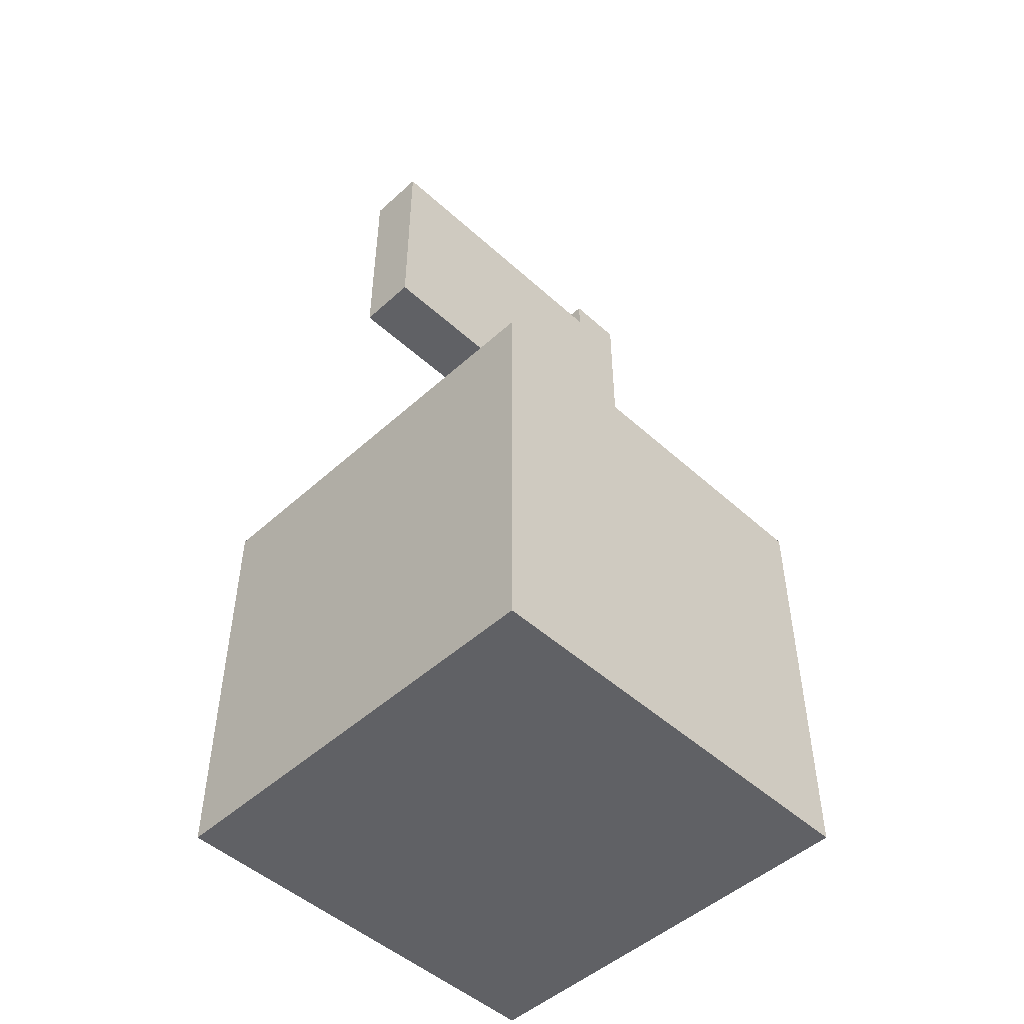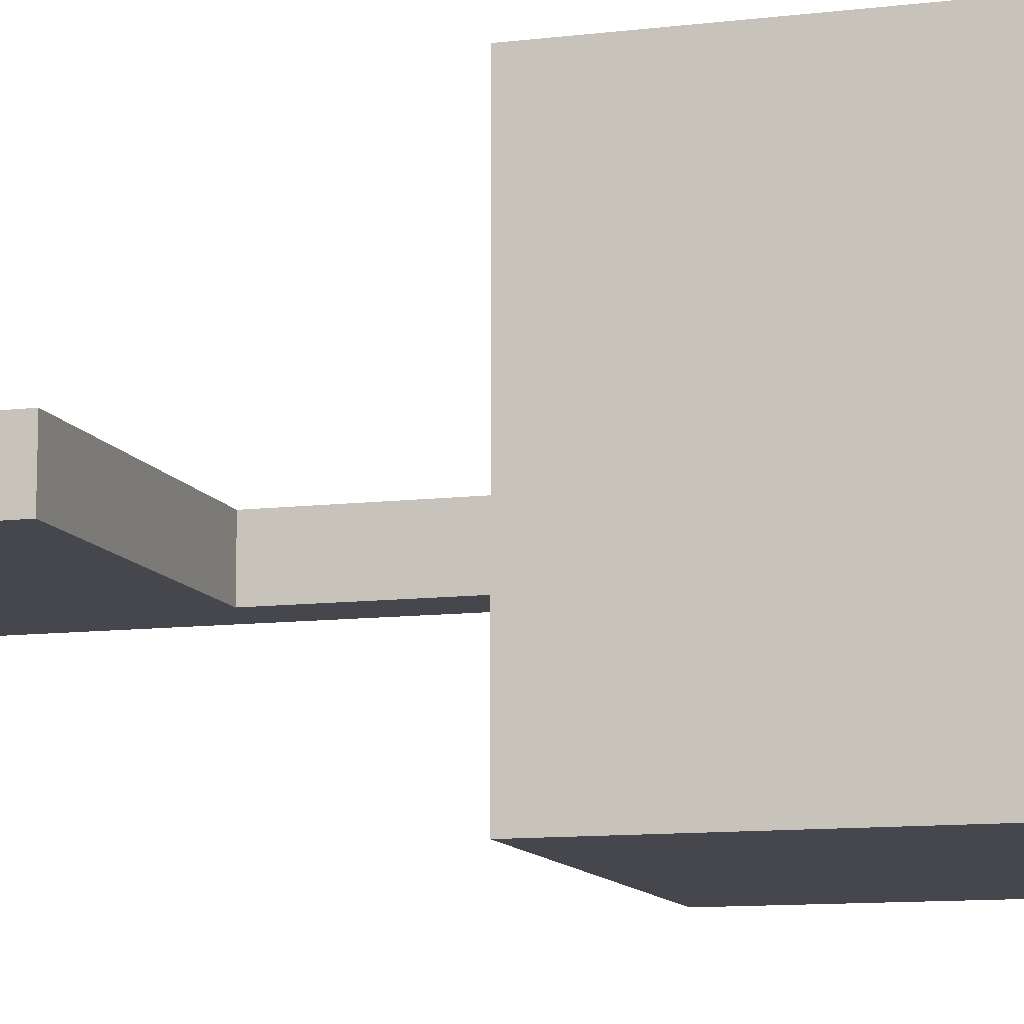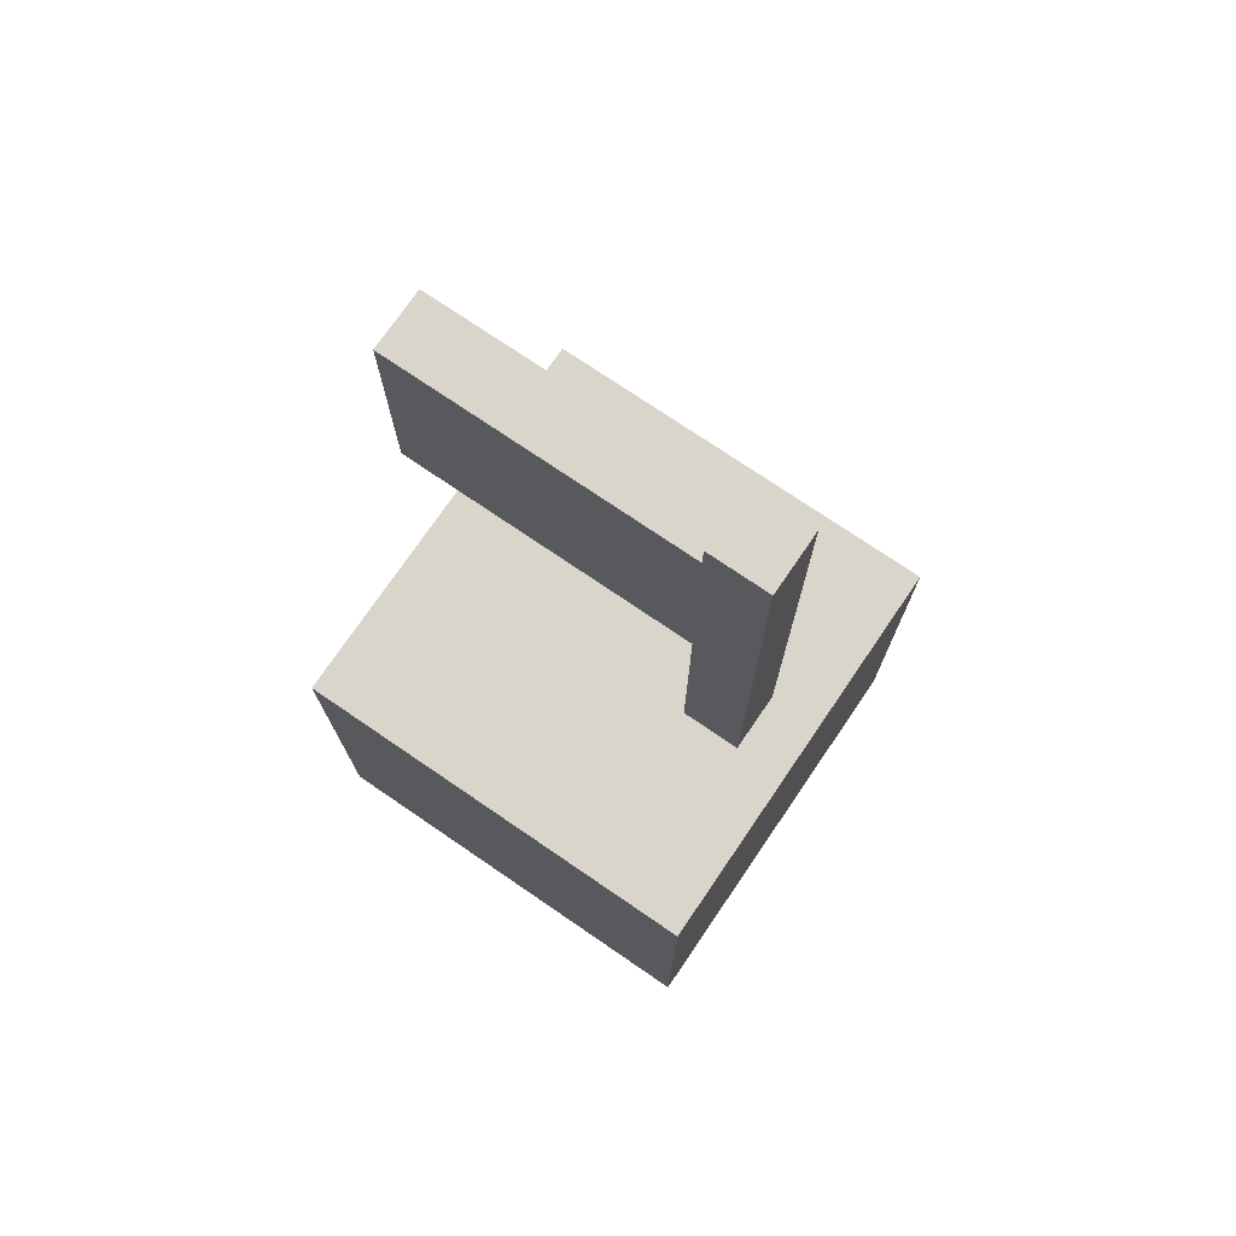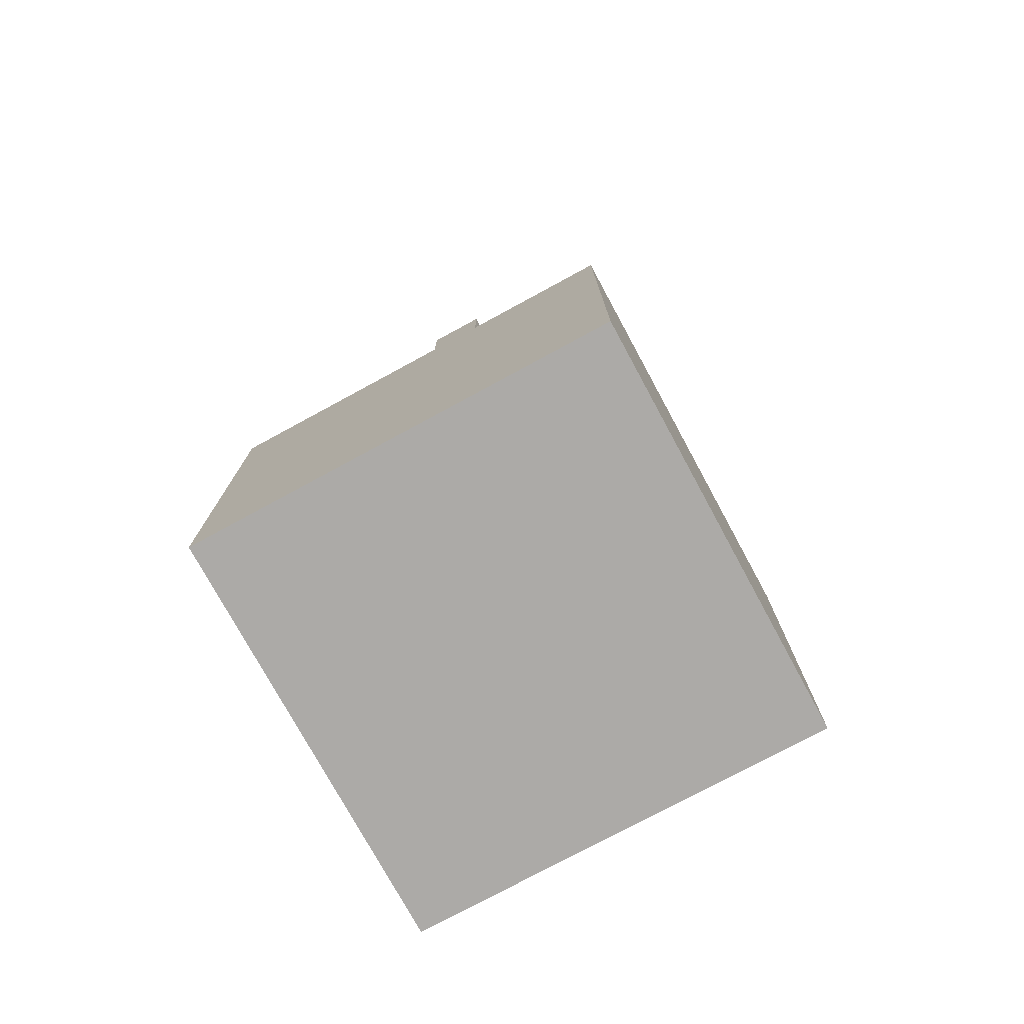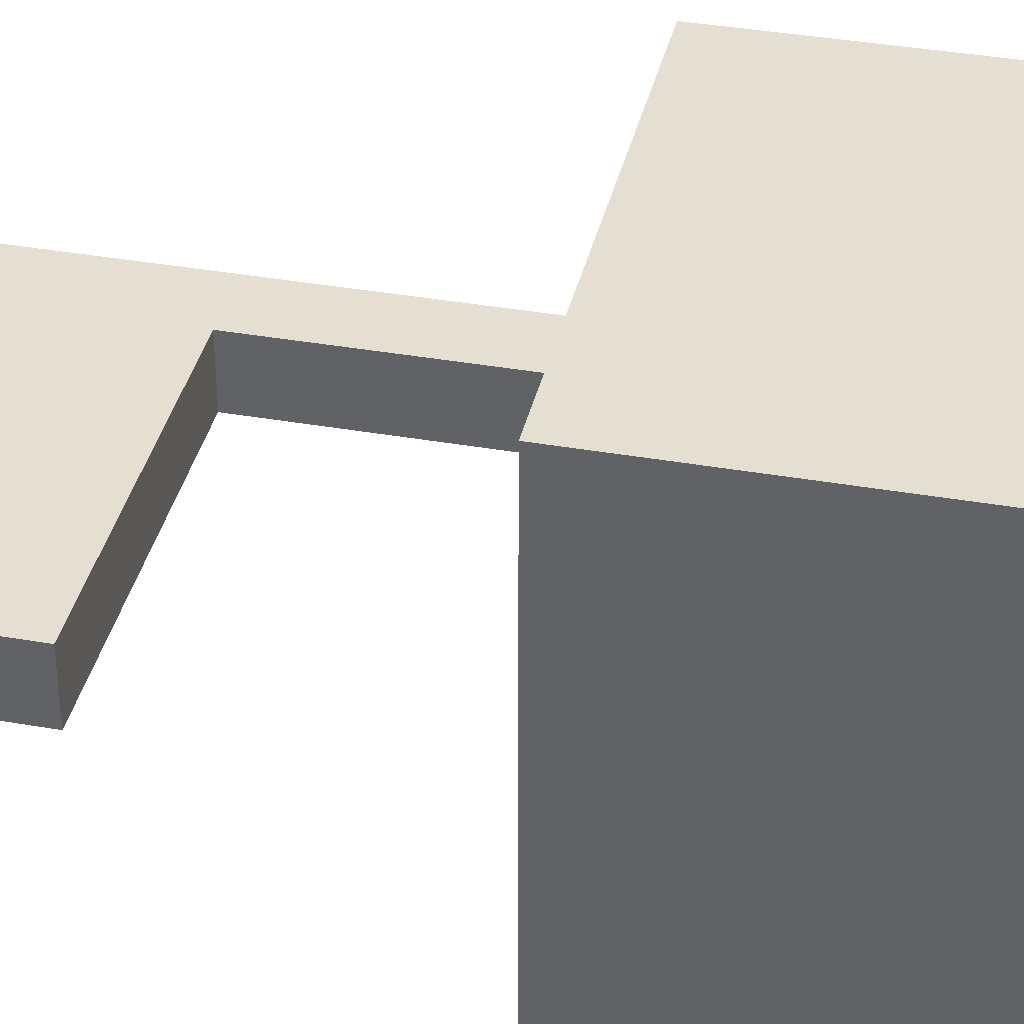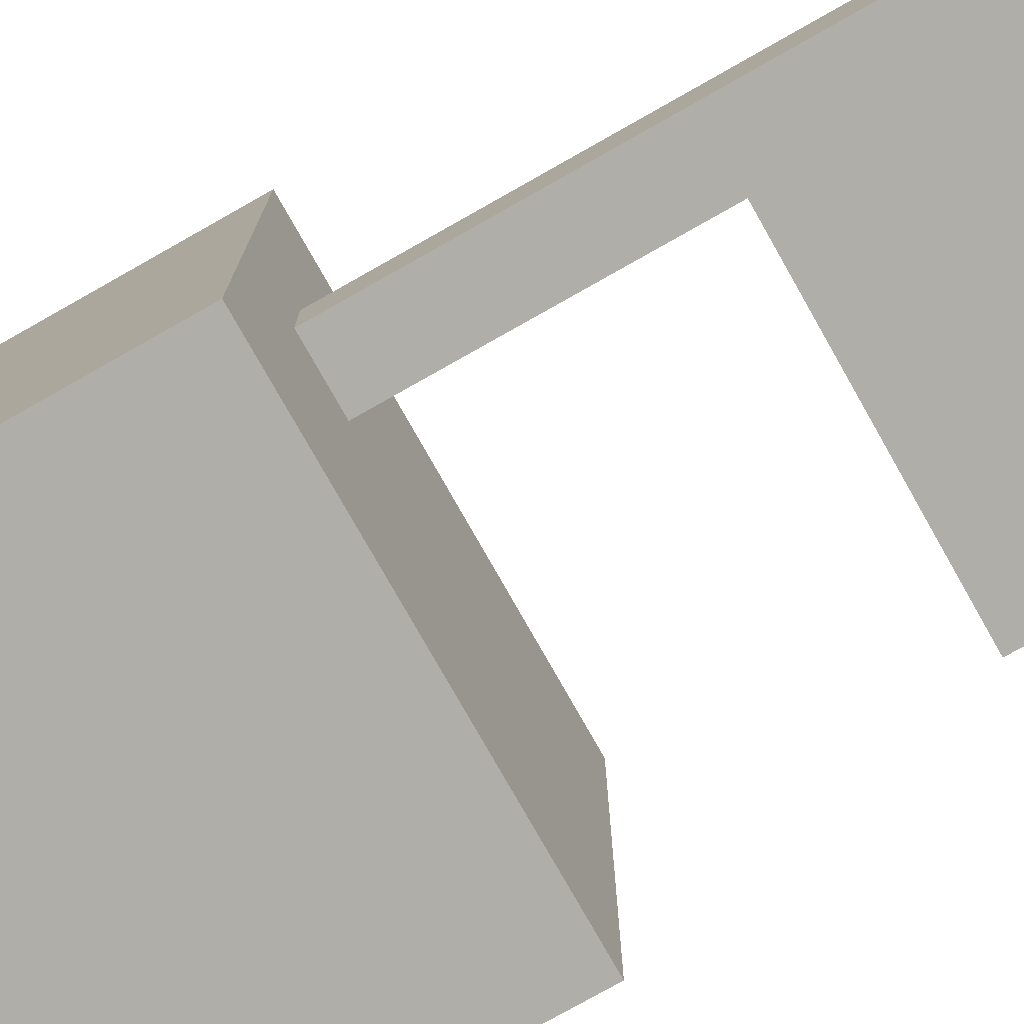
<metadata>
{"format":"obj","ext":"obj","renderer":"f3d","projection":"perspective","resolution":1024,"background":"white","views":[{"elev":-49.2,"azim":-45.0,"up":"+Y"},{"elev":-10.9,"azim":-73.5,"up":"+Z"},{"elev":74.5,"azim":34.3,"up":"+Y"},{"elev":-76.1,"azim":118.5,"up":"+Y"},{"elev":37.5,"azim":-77.3,"up":"+Z"},{"elev":-77.5,"azim":119.5,"up":"+Z"}]}
</metadata>
<code>
o 立方体
v 0.3744 0.4744 -0.07229
v 0.3744 1.741 -0.07229
v 0.3744 0.4744 0.07229
v 0.3744 1.741 0.07229
v 0.2298 0.4744 -0.07229
v 0.2298 1.741 -0.07229
v 0.2298 0.4744 0.07229
v 0.2298 1.741 0.07229
v 0.3744 1.108 -0.07229
v 0.3744 1.108 0.07229
v 0.2298 1.108 0.07229
v 0.2298 1.108 -0.07229
v 0.3744 1.667 -0.07229
v 0.3744 1.667 0.07229
v 0.2298 1.667 0.07229
v 0.2298 1.667 -0.07229
v -0.4896 1.667 0.07229
v -0.4896 1.108 0.07229
v -0.4896 1.667 -0.07229
v -0.4896 1.108 -0.07229
f 2 14 13
f 4 15 14
f 8 16 15
f 6 13 16
f 7 1 3
f 4 6 8
f 12 1 5
f 11 5 7
f 10 7 3
f 9 3 1
f 16 9 12
f 15 18 11
f 14 11 10
f 13 10 9
f 17 20 18
f 16 17 15
f 11 20 12
f 12 19 16
f 2 4 14
f 4 8 15
f 8 6 16
f 6 2 13
f 7 5 1
f 4 2 6
f 12 9 1
f 11 12 5
f 10 11 7
f 9 10 3
f 16 13 9
f 15 17 18
f 14 15 11
f 13 14 10
f 17 19 20
f 16 19 17
f 11 18 20
f 12 20 19
o Cube.001
v 0.5 0.5 -0.5
v 0.5 -0.5 -0.5
v 0.5 0.5 0.5
v 0.5 -0.5 0.5
v -0.5 0.5 -0.5
v -0.5 -0.5 -0.5
v -0.5 0.5 0.5
v -0.5 -0.5 0.5
f 25 23 21
f 23 28 24
f 27 26 28
f 22 28 26
f 21 24 22
f 25 22 26
f 25 27 23
f 23 27 28
f 27 25 26
f 22 24 28
f 21 23 24
f 25 21 22

</code>
